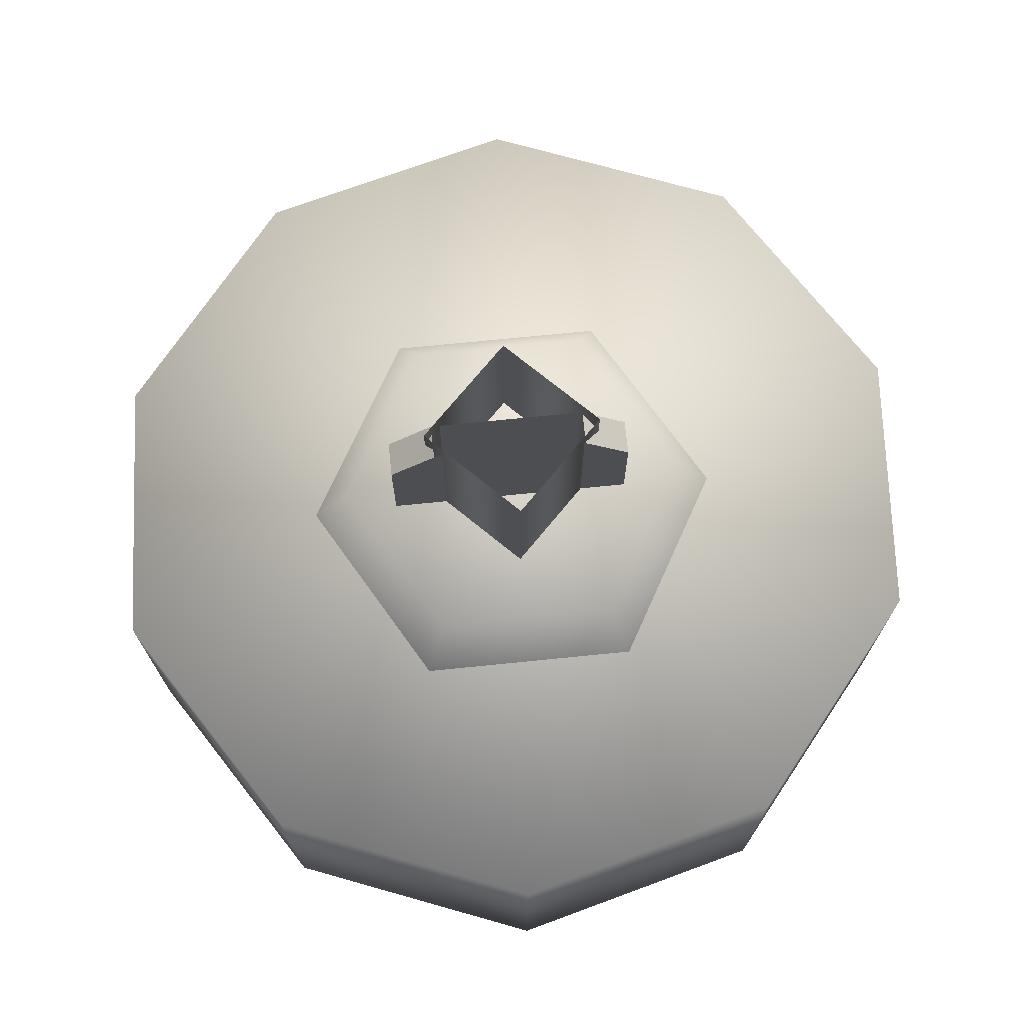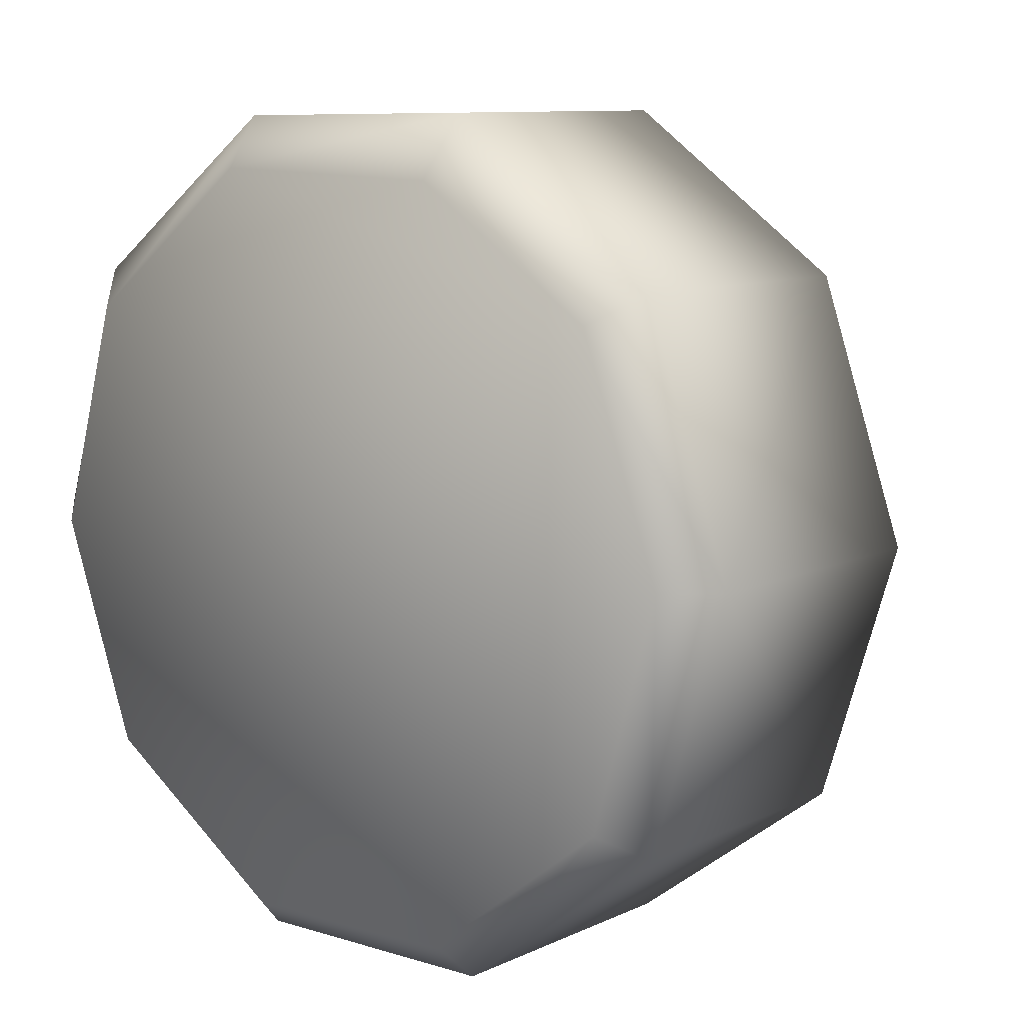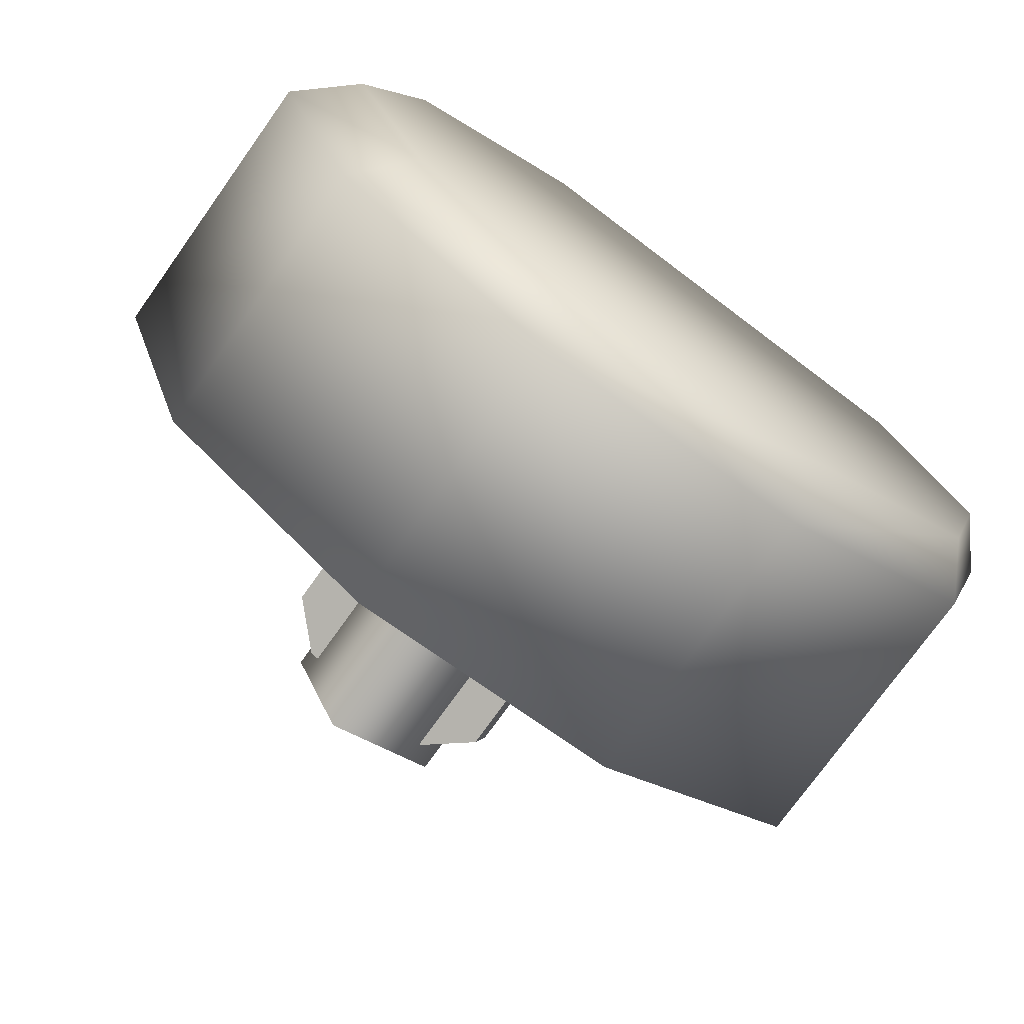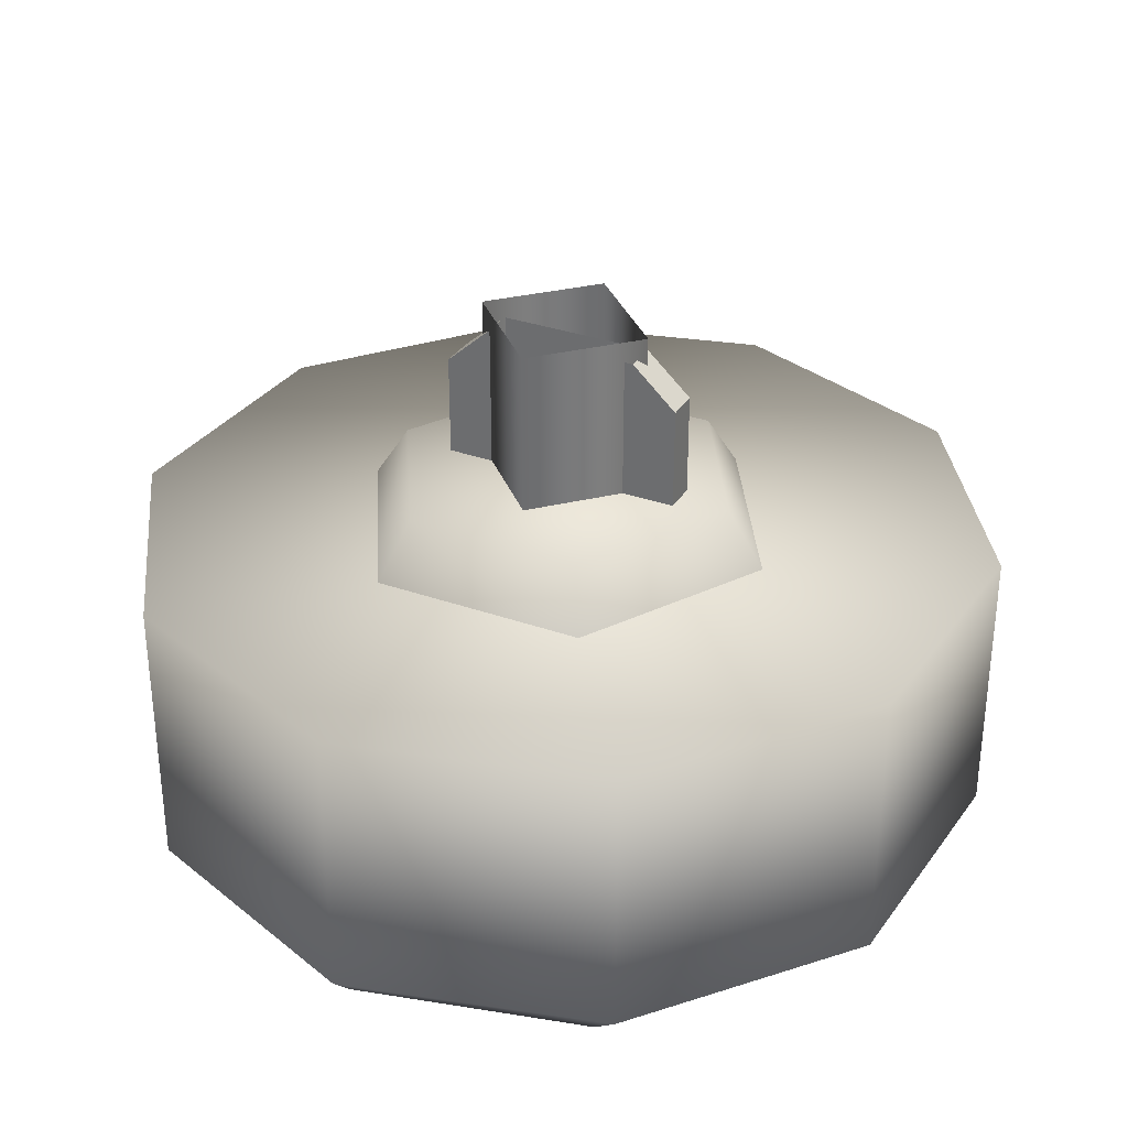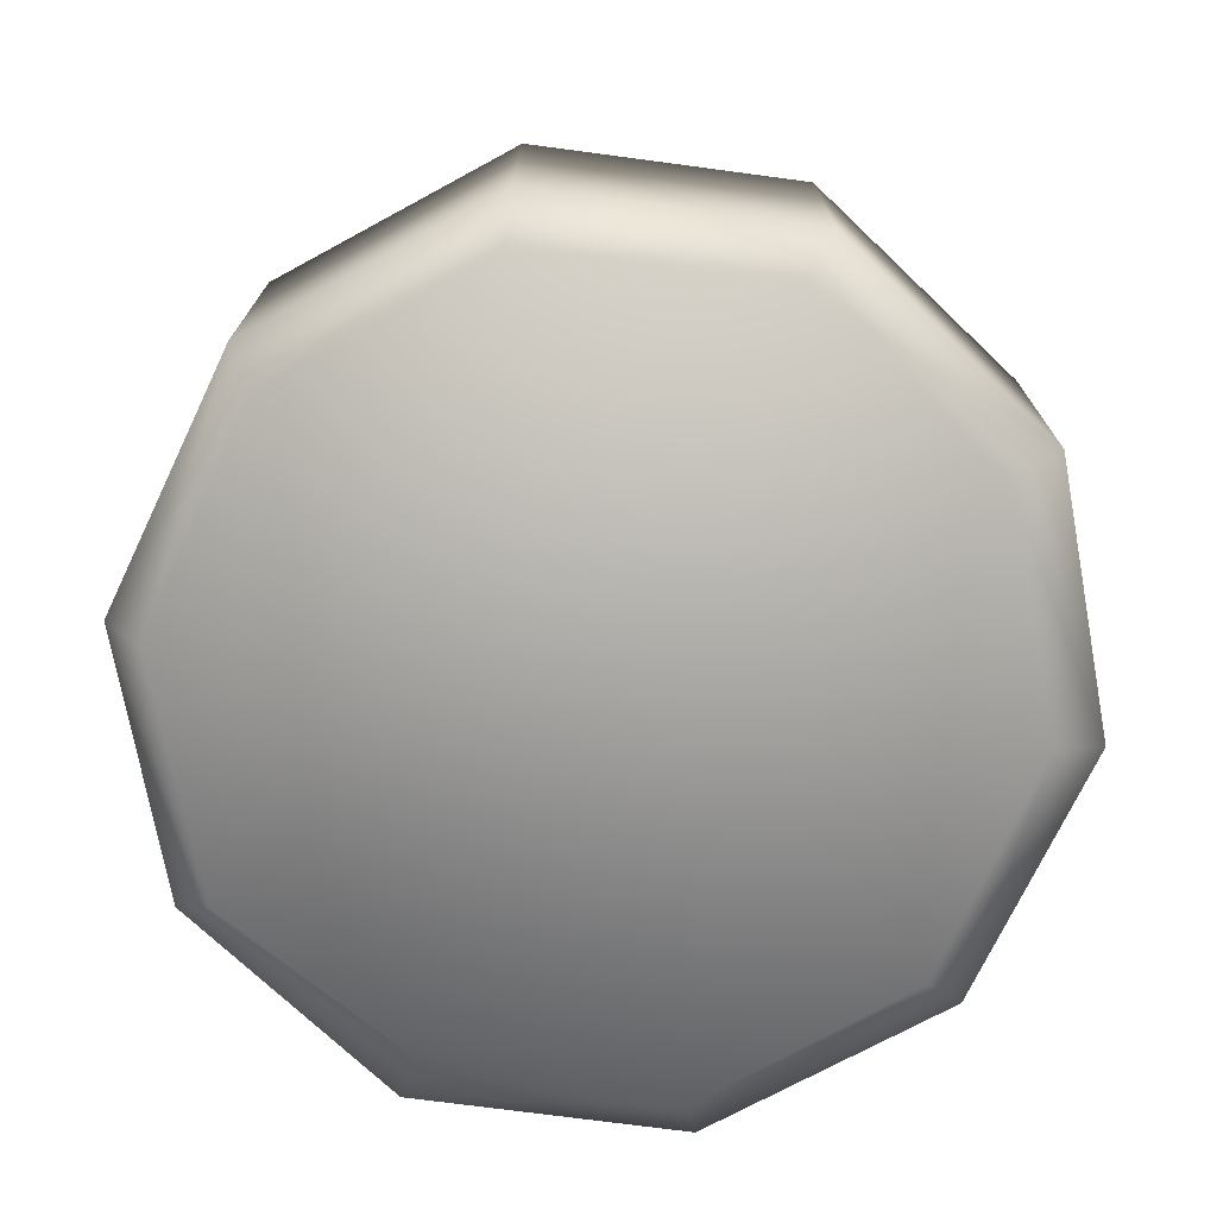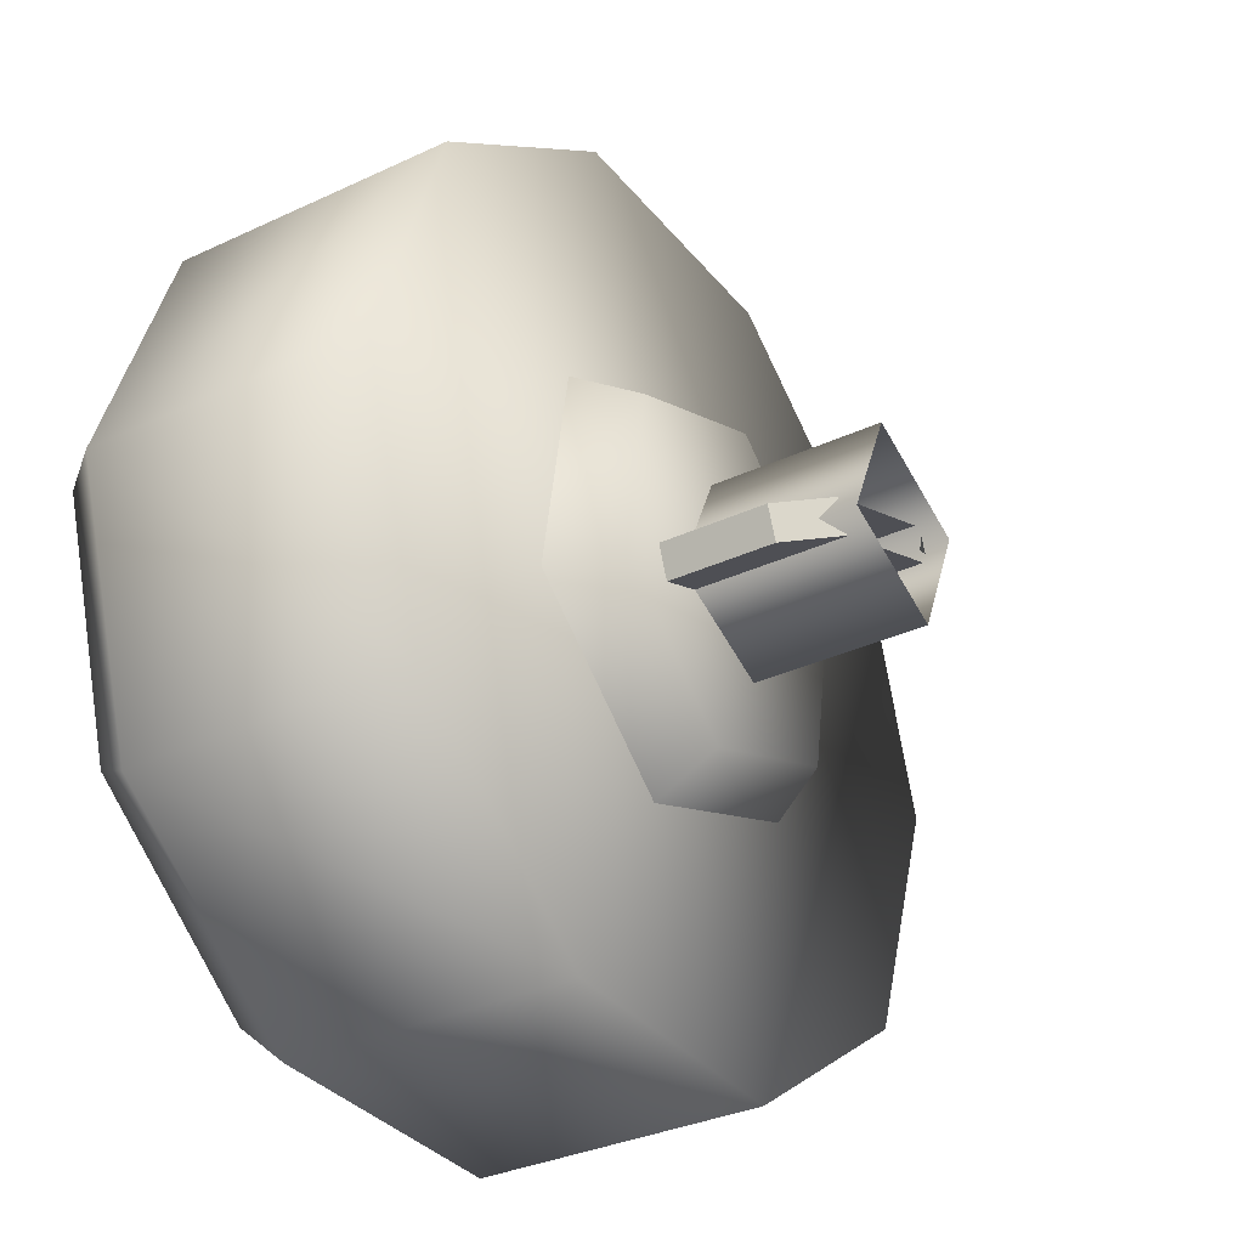
<metadata>
{"format":"obj","ext":"obj","renderer":"f3d","projection":"perspective","resolution":1024,"background":"white","views":[{"elev":72.1,"azim":-165.2,"up":"+Z"},{"elev":9.9,"azim":-139.8,"up":"+Y"},{"elev":-74.8,"azim":144.5,"up":"+Y"},{"elev":32.3,"azim":46.9,"up":"+Z"},{"elev":-73.3,"azim":-8.5,"up":"+Z"},{"elev":-32.9,"azim":-57.1,"up":"+Y"}]}
</metadata>
<code>
g wheel_low_Cylinder.002
v 0.6018 0.6497 -1.581
v 0.207 0.3726 -1.581
v -0.2753 0.3805 -1.581
v -0.6608 0.6704 -1.581
v -0.8023 1.131 -1.581
v -0.6458 1.588 -1.581
v -0.251 1.865 -1.581
v 0.6168 1.567 -1.581
v 0.5137 0.687 -2.173
v 0.6018 0.6497 -2.084
v 0.1582 0.4455 -2.173
v 0.207 0.3726 -2.084
v -0.2714 0.4591 -2.173
v -0.2753 0.3805 -2.084
v -0.611 0.7227 -2.173
v -0.6608 0.6704 -2.084
v -0.7308 1.135 -2.173
v -0.8023 1.131 -2.084
v -0.5851 1.54 -2.173
v -0.6458 1.588 -2.084
v -0.251 1.865 -2.084
v 0.5396 1.504 -2.173
v 0.6168 1.567 -2.084
v 0.7583 1.106 -1.581
v 0.7583 1.106 -2.084
v 0.6594 1.091 -2.173
v 0.2313 1.857 -1.581
v 0.2313 1.857 -2.084
v 0.2001 1.768 -2.173
v -0.2371 1.755 -2.159
v 0.3605 1.262 -1.615
v 0.2763 1.23 -1.478
v 0.2934 0.8591 -1.615
v 0.04517 1.522 -1.615
v 0.03037 1.433 -1.478
v -0.3373 1.378 -1.615
v -0.2679 1.321 -1.478
v -0.4045 0.9754 -1.615
v -0.3202 1.007 -1.478
v -0.08915 0.7158 -1.615
v -0.07436 0.8045 -1.478
v 0.2239 0.9163 -1.478
v -0.2106 1.016 -1.565
v -0.2106 1.016 -1.295
v 0.2 1.17 -1.565
v -0.2316 1.072 -1.565
v -0.2316 1.072 -1.295
v 0.179 1.226 -1.565
v 0.179 1.226 -1.295
v 0.1032 1.198 -1.22
v 0.2 1.17 -1.295
v 0.1242 1.141 -1.22
v -0.1348 1.044 -1.22
v -0.1558 1.101 -1.22
v 0.1271 1.175 -1.552
v 0.1271 1.175 -1.183
v 0.03384 0.9696 -1.552
v -0.07783 1.268 -1.552
v -0.07783 1.268 -1.183
v -0.171 1.063 -1.552
v -0.171 1.063 -1.183
v 0.03384 0.9696 -1.183
g wheel_low_textures
f 3 4 16 14
f 18 5 6 20
f 28 27 8 23
f 6 7 21 20
f 1 2 12 10
f 4 5 18 16
f 12 2 3 14
f 10 12 11 9
f 12 14 13 11
f 14 16 15 13
f 16 18 17 15
f 18 20 19 17
f 19 30 29 22 26 9 11 13 15 17
f 28 23 22 29
f 25 10 9 26
f 24 1 10 25
f 8 24 25 23
f 23 25 26 22
f 21 7 27 28
f 3 2 1 24 8 27 7 6 5 4
f 21 28 29 30
f 20 21 30 19
f 34 35 32 31
f 31 32 42 33
f 36 37 35 34
f 38 39 37 36
f 40 41 39 38
f 33 42 41 40
f 42 32 35 37 39 41
f 47 46 43 44
f 45 51 52 53 44 43
f 49 48 46 47 54 50
f 51 45 48 49
f 49 50 52 51
f 44 53 54 47
f 58 59 56 55
f 55 56 62 57
f 60 61 59 58
f 57 62 61 60

</code>
